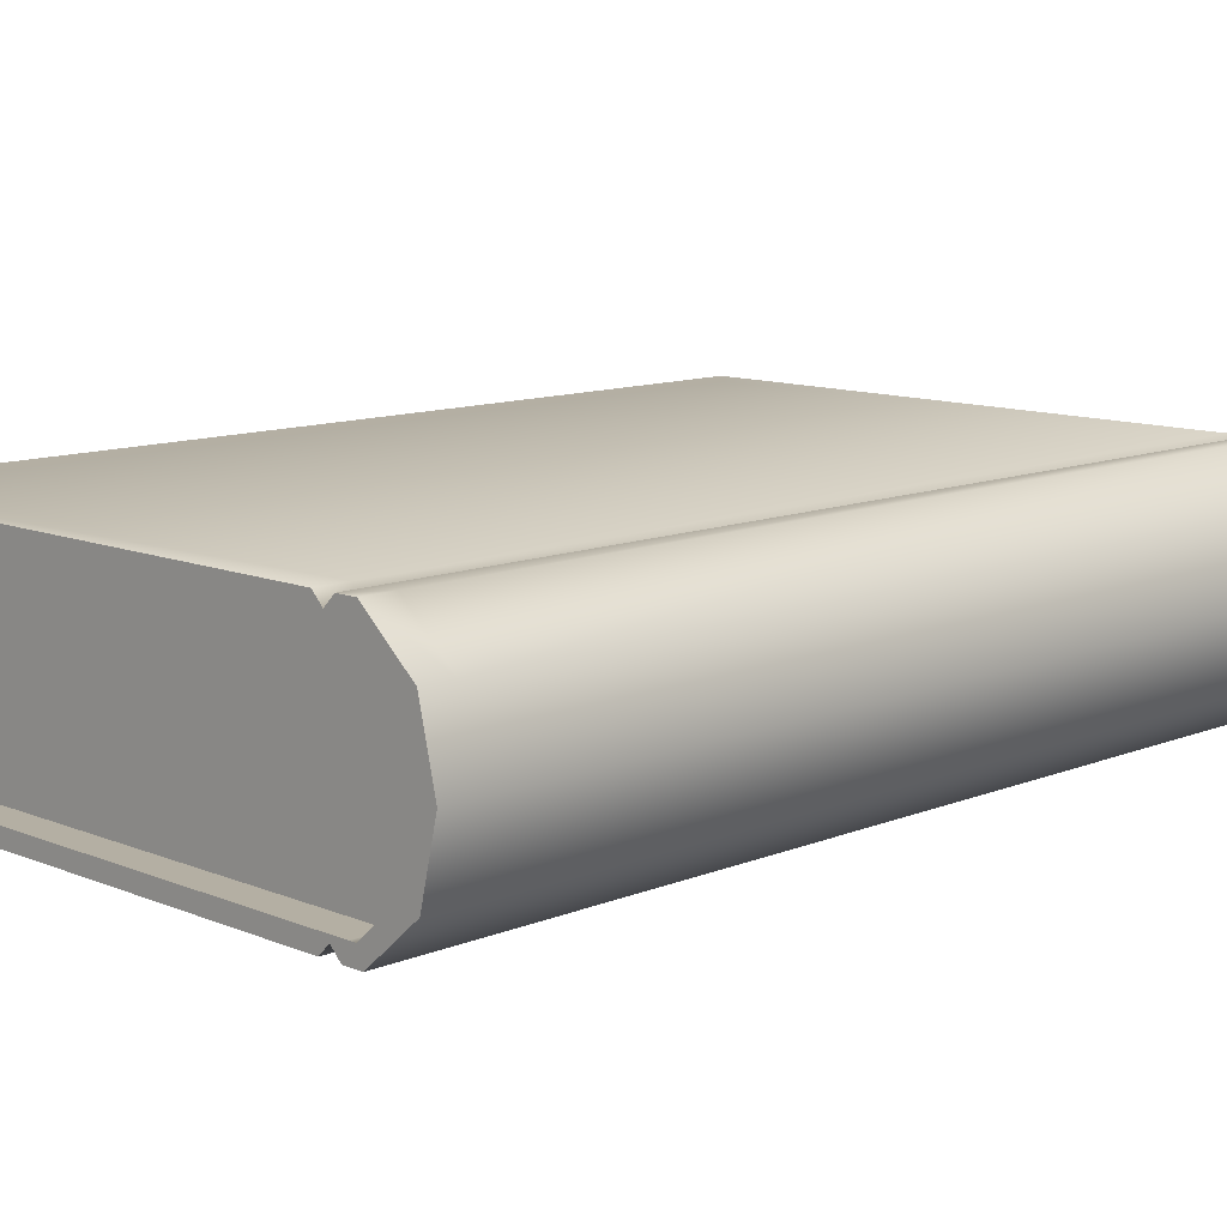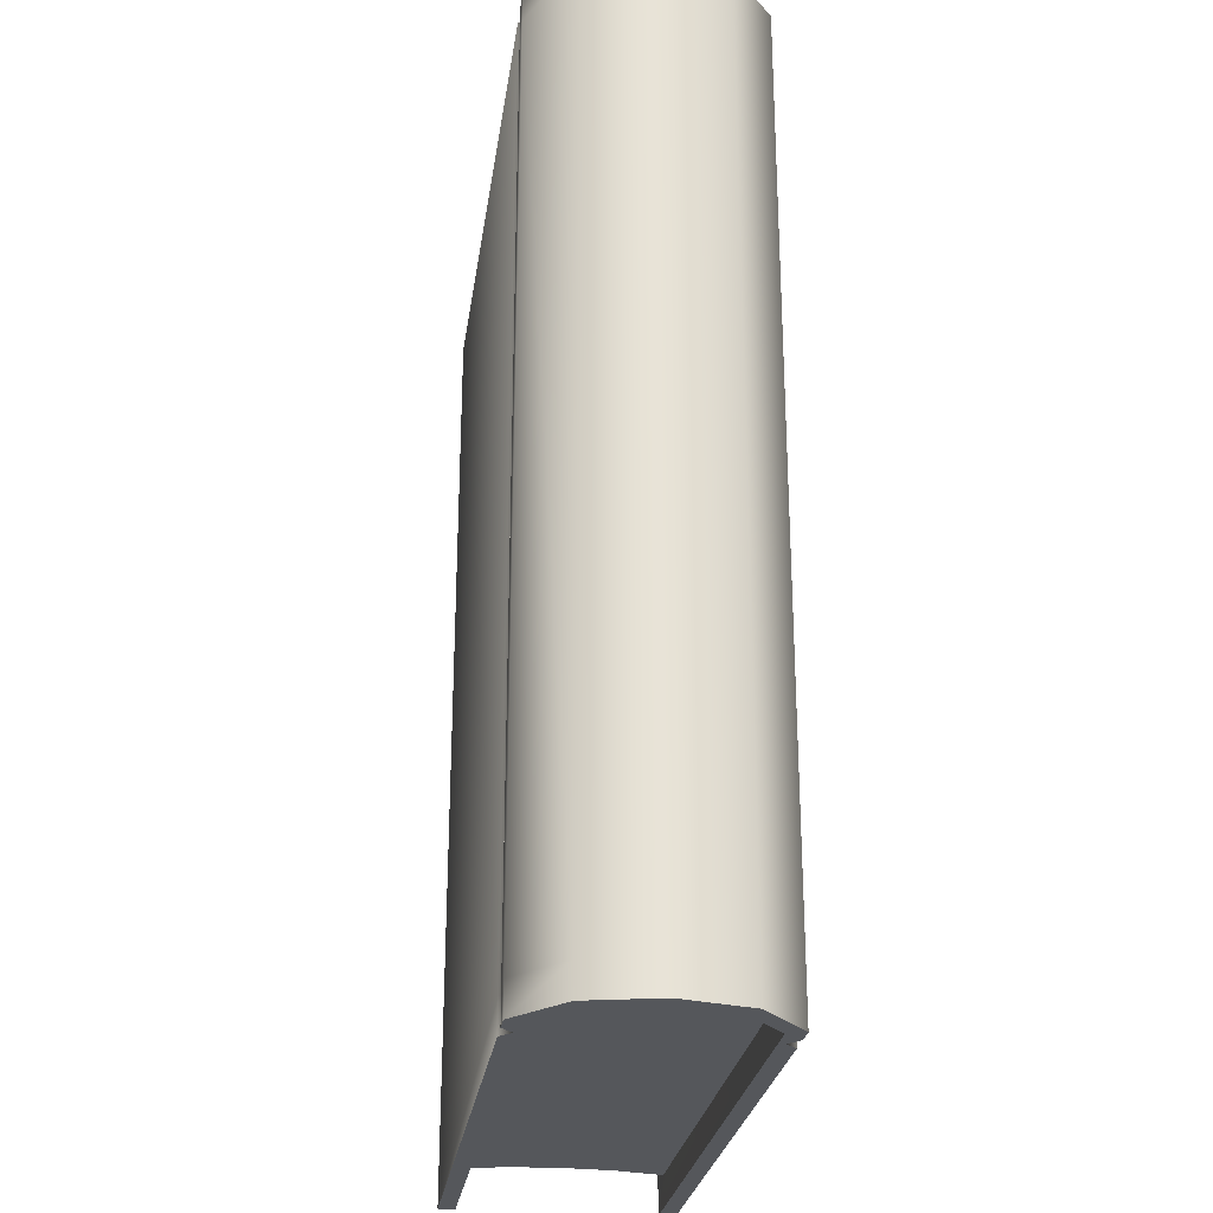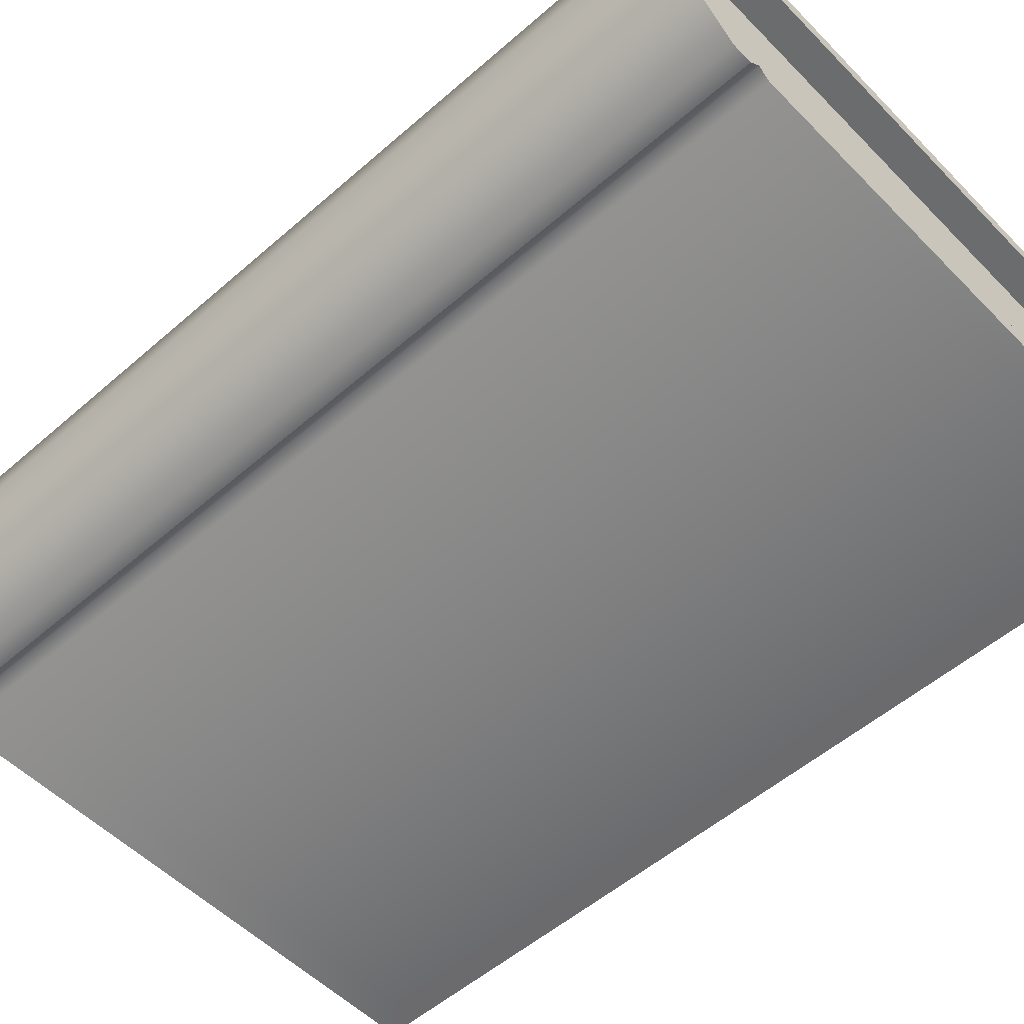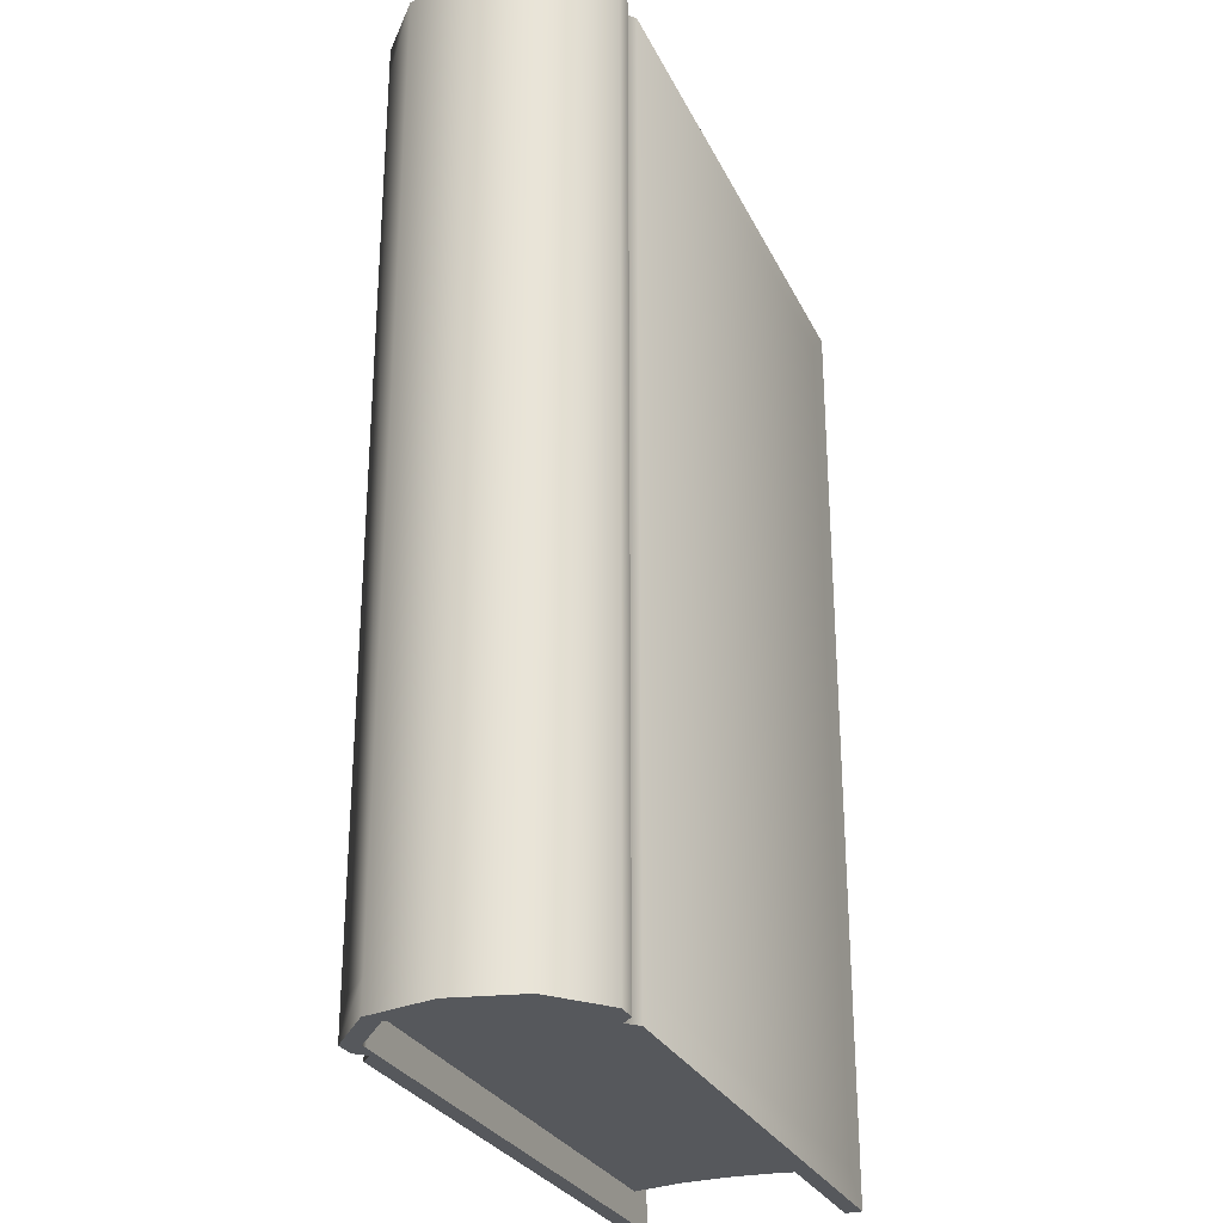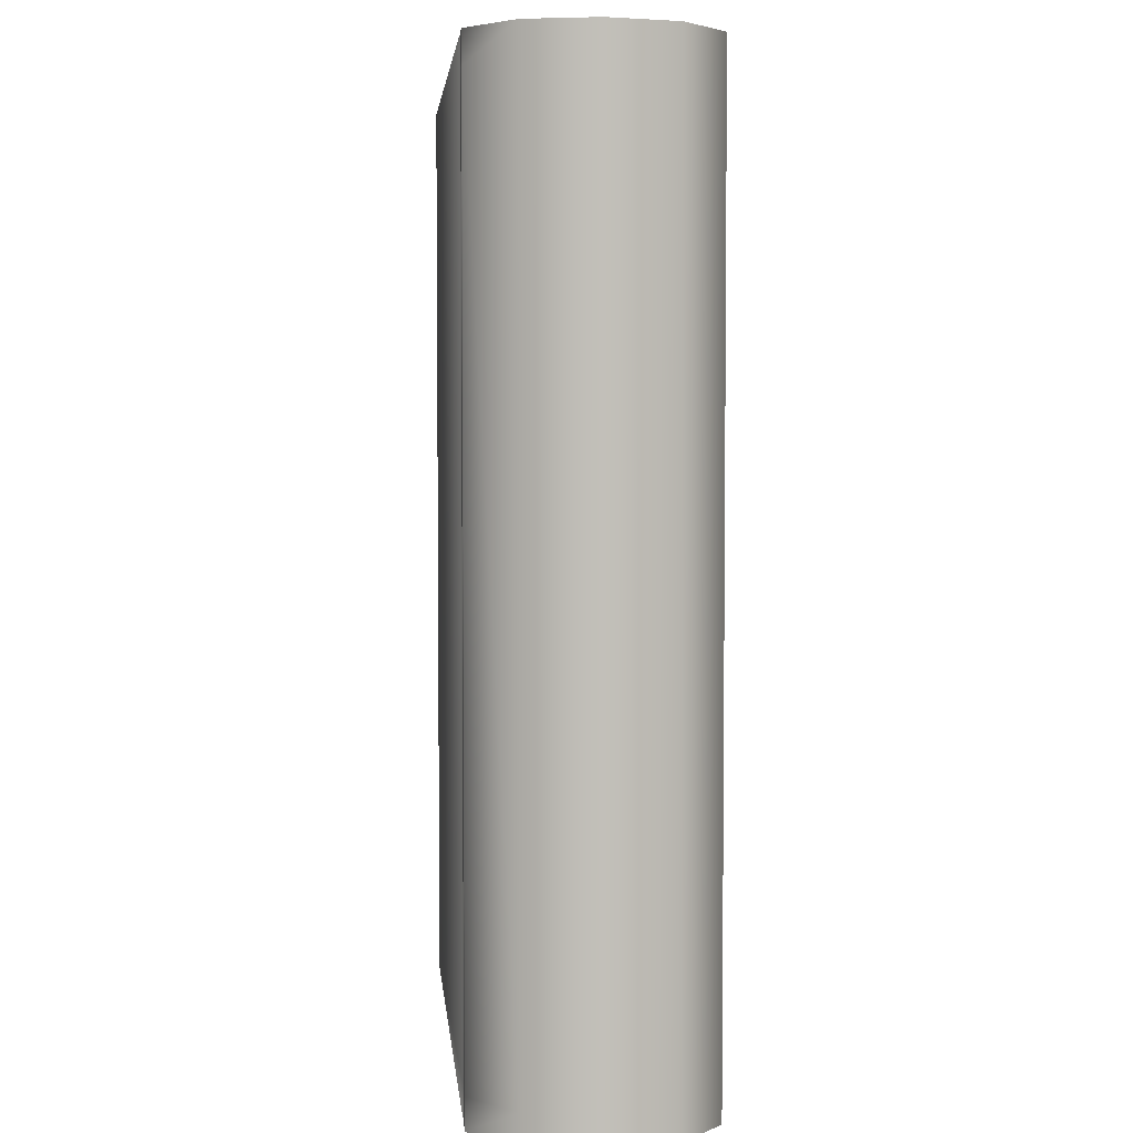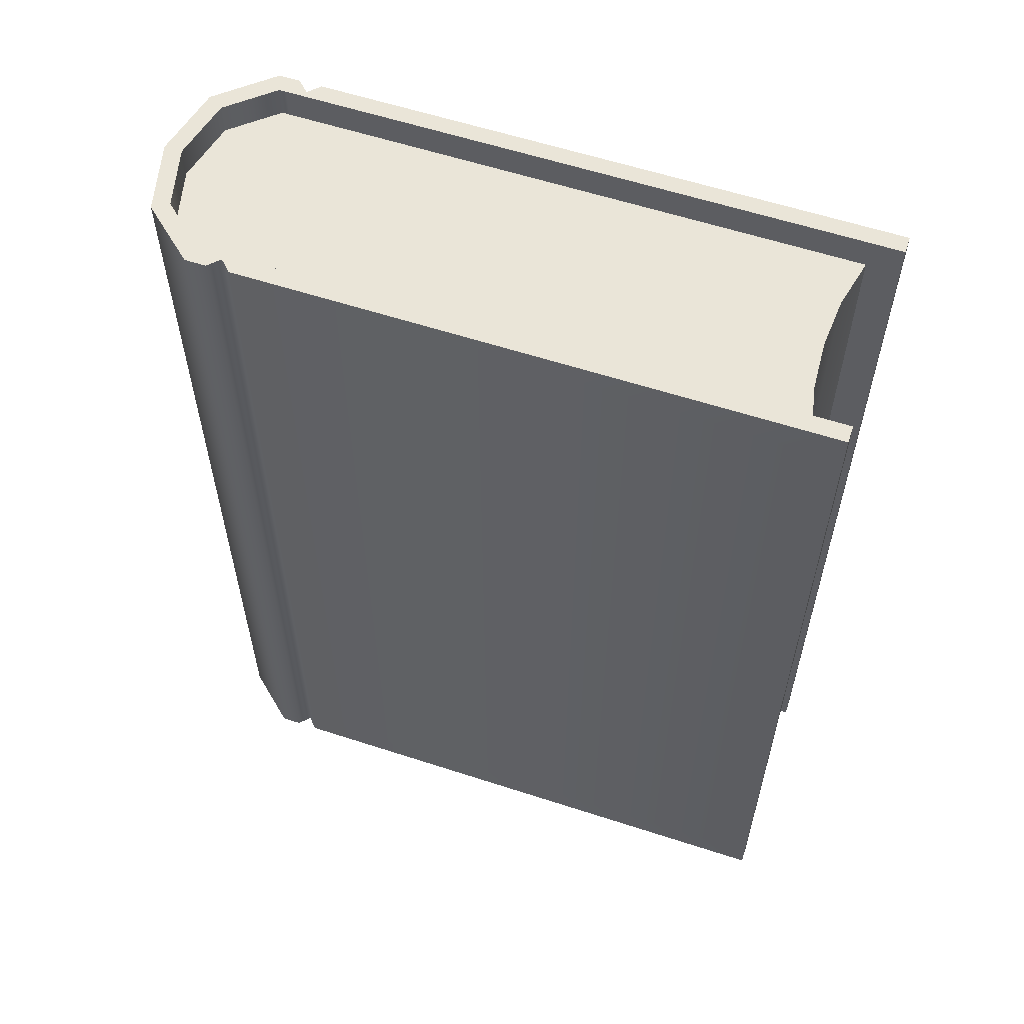
<metadata>
{"format":"obj","ext":"obj","renderer":"f3d","projection":"perspective","resolution":1024,"background":"white","views":[{"elev":11.2,"azim":-134.9,"up":"+Y"},{"elev":-26.5,"azim":-98.0,"up":"+Z"},{"elev":-53.5,"azim":-47.0,"up":"+Y"},{"elev":-28.0,"azim":-68.4,"up":"+Z"},{"elev":4.0,"azim":-95.2,"up":"+Z"},{"elev":59.4,"azim":18.5,"up":"+Z"}]}
</metadata>
<code>
o Cube1
v -1 -0.398 -1.559
v -1 -0.398 1.559
v -1 0.398 -1.559
v -1 0.398 1.559
v 1 -0.398 -1.559
v 1 -0.398 1.559
v 1 0.398 -1.559
v 1 0.398 1.559
v -1.181 -0.2404 -1.559
v -1.238 0 -1.559
v -1.181 0.2404 -1.559
v -1.181 -0.2404 1.559
v -1.238 0 1.559
v -1.181 0.2404 1.559
v -0.9293 0.398 1.559
v -0.8909 0.3596 1.559
v -0.8525 0.398 1.559
v -0.9293 0.398 -1.559
v -0.8909 0.3596 -1.559
v -0.8525 0.398 -1.559
v -0.8909 -0.3596 1.559
v -0.9293 -0.398 1.559
v -0.8525 -0.398 1.559
v -0.9293 -0.398 -1.559
v -0.8909 -0.3596 -1.559
v -0.8525 -0.398 -1.559
v 1 -0.3396 1.501
v 1 -0.3396 -1.501
v 1 0.3396 -1.501
v 1 0.3396 1.501
v -0.8283 -0.3396 1.559
v 0.9416 -0.3396 1.559
v 0.9416 0.3396 1.559
v -0.8283 0.3396 1.559
v -0.9535 0.3396 1.559
v -0.9782 0.3396 1.559
v -1.129 0.2086 1.559
v -1.178 0 1.559
v -1.129 -0.2086 1.559
v -0.9782 -0.3396 1.559
v -0.9535 -0.3396 1.559
v -0.8283 0.3396 -1.559
v 0.9416 0.3396 -1.559
v 0.9416 -0.3396 -1.559
v -0.8283 -0.3396 -1.559
v -0.9535 -0.3396 -1.559
v -0.9782 -0.3396 -1.559
v -1.129 -0.2086 -1.559
v -1.178 0 -1.559
v -1.129 0.2086 -1.559
v -0.9782 0.3396 -1.559
v -0.9535 0.3396 -1.559
v 1 -0.3394 1.559
v 1 0.3394 1.559
v 1 -0.3394 -1.559
v 1 0.3394 -1.559
v -1 -0.398 -1.669
v -1 -0.398 1.669
v -1 0.398 -1.669
v -1 0.398 1.669
v 1.11 -0.398 -1.669
v 1.11 -0.398 1.669
v 1.11 0.398 -1.669
v 1.11 0.398 1.669
v -1.181 -0.2404 -1.669
v -1.238 0 -1.669
v -1.181 0.2404 -1.669
v -1.181 -0.2404 1.669
v -1.238 0 1.669
v -1.181 0.2404 1.669
v -0.9293 0.398 1.669
v -0.8525 0.398 1.669
v -0.9293 0.398 -1.669
v -0.8525 0.398 -1.669
v -0.9293 -0.398 1.669
v -0.8525 -0.398 1.669
v -0.9293 -0.398 -1.669
v -0.8525 -0.398 -1.669
v 1.11 -0.3396 1.501
v 1.11 -0.3396 -1.501
v 1.11 0.3396 -1.501
v 1.11 0.3396 1.501
v -0.8283 -0.3396 1.669
v 0.9416 -0.3396 1.669
v 0.9416 0.3396 1.669
v -0.8283 0.3396 1.669
v -0.9535 0.3396 1.669
v -0.9782 0.3396 1.669
v -1.129 0.2086 1.669
v -1.178 0 1.669
v -1.129 -0.2086 1.669
v -0.9782 -0.3396 1.669
v -0.9535 -0.3396 1.669
v -0.8283 0.3396 -1.669
v 0.9416 0.3396 -1.669
v 0.9416 -0.3396 -1.669
v -0.8283 -0.3396 -1.669
v -0.9535 -0.3396 -1.669
v -0.9782 -0.3396 -1.669
v -1.129 -0.2086 -1.669
v -1.178 0 -1.669
v -1.129 0.2086 -1.669
v -0.9782 0.3396 -1.669
v -0.9535 0.3396 -1.669
v 1.11 -0.3394 1.669
v 1.11 0.3394 1.669
v 1.11 -0.3394 -1.669
v 1.11 0.3394 -1.669
v -0.8909 -0.3596 -1.669
v -0.8909 0.3596 -1.669
v -0.8909 0.3596 1.669
v -0.8909 -0.3596 1.669
v 0.962 0.1698 -1.501
v 0.9508 0 -1.501
v 0.962 -0.1698 -1.501
v 0.962 -0.1698 1.501
v 0.9508 0 1.501
v 0.962 0.1698 1.501
v 0.962 -0.1697 1.559
v 0.9508 0 1.559
v 0.962 0.1697 1.559
v 0.962 -0.1697 -1.559
v 0.9508 0 -1.559
v 0.962 0.1697 -1.559
g Cube1_default
f 5 61 6
f 6 26 5
f 6 61 62
f 6 76 23
f 21 75 22
f 21 76 112
f 23 21 26
f 23 26 6
f 23 76 21
f 24 21 22
f 24 109 25
f 25 21 24
f 25 109 26
f 26 21 25
f 26 61 5
f 26 109 78
f 31 39 41
f 32 34 31
f 32 120 33
f 33 121 54
f 34 32 33
f 34 38 31
f 35 37 34
f 36 37 35
f 38 34 37
f 39 31 38
f 40 41 39
f 42 45 49
f 42 50 52
f 43 44 42
f 43 123 44
f 45 42 44
f 46 48 45
f 47 48 46
f 49 45 48
f 50 42 49
f 51 52 50
f 55 44 122
f 56 124 43
f 62 76 6
f 63 82 81
f 64 106 82
f 77 109 24
f 78 61 26
f 81 108 63
f 82 63 64
f 112 75 21
f 119 32 53
f 120 32 119
f 121 33 120
f 122 44 123
f 123 43 124
f 7 20 8
f 7 63 20
f 8 20 17
f 8 63 7
f 8 72 64
f 15 19 18
f 15 71 16
f 16 19 15
f 16 71 111
f 16 72 17
f 17 72 8
f 19 16 20
f 19 73 18
f 19 74 110
f 20 16 17
f 20 63 74
f 20 74 19
f 27 79 28
f 28 79 80
f 28 107 55
f 29 82 30
f 29 108 81
f 30 82 54
f 31 84 32
f 31 93 83
f 32 84 53
f 33 85 34
f 34 85 86
f 34 87 35
f 35 87 36
f 36 87 88
f 36 89 37
f 37 89 38
f 38 89 90
f 38 91 39
f 39 91 40
f 40 91 92
f 40 93 41
f 41 93 31
f 42 94 43
f 43 94 95
f 44 97 45
f 44 107 96
f 45 97 46
f 46 97 98
f 46 99 47
f 47 99 48
f 48 99 100
f 48 101 49
f 49 101 50
f 50 101 102
f 50 103 51
f 51 103 52
f 52 94 42
f 52 103 104
f 53 79 27
f 53 84 105
f 54 82 106
f 54 85 33
f 55 107 44
f 56 43 108
f 64 63 8
f 80 107 28
f 81 82 29
f 83 84 31
f 86 87 34
f 88 89 36
f 90 91 38
f 92 93 40
f 95 108 43
f 96 97 44
f 98 99 46
f 100 101 48
f 102 103 50
f 104 94 52
f 105 79 53
f 106 85 54
f 108 29 56
f 110 73 19
f 111 72 16
f 1 24 2
f 1 57 24
f 2 9 1
f 2 24 22
f 2 68 12
f 2 75 58
f 3 11 4
f 3 15 18
f 3 59 11
f 3 73 59
f 4 11 14
f 4 15 3
f 4 60 15
f 4 70 60
f 9 13 10
f 9 57 1
f 9 66 65
f 10 13 11
f 10 66 9
f 11 59 67
f 11 66 10
f 12 9 2
f 12 68 13
f 13 9 12
f 13 68 69
f 13 70 14
f 14 11 13
f 14 70 4
f 15 60 71
f 18 73 3
f 22 75 2
f 24 57 77
f 28 116 27
f 28 122 115
f 29 118 113
f 29 124 56
f 30 118 29
f 53 116 119
f 54 118 30
f 58 68 2
f 61 107 80
f 62 61 79
f 65 57 9
f 67 66 11
f 69 70 13
f 79 105 62
f 80 79 61
f 113 118 114
f 113 124 29
f 114 116 115
f 114 124 113
f 115 116 28
f 115 122 114
f 116 53 27
f 116 114 117
f 117 114 118
f 117 120 116
f 118 120 117
f 119 116 120
f 120 118 121
f 121 118 54
f 122 28 55
f 123 114 122
f 124 114 123
f 57 65 99
f 58 75 92
f 59 73 103
f 60 70 88
f 61 96 107
f 61 97 96
f 63 108 95
f 64 72 85
f 65 66 100
f 66 67 101
f 67 103 102
f 68 58 91
f 69 68 90
f 70 69 89
f 71 60 87
f 72 111 86
f 73 110 104
f 74 63 94
f 75 112 93
f 76 84 83
f 77 57 98
f 78 109 97
f 83 112 76
f 84 76 62
f 85 106 64
f 86 85 72
f 86 111 87
f 87 111 71
f 88 87 60
f 89 88 70
f 90 89 69
f 91 90 68
f 92 91 58
f 93 92 75
f 93 112 83
f 94 110 74
f 95 94 63
f 97 61 78
f 97 109 98
f 98 109 77
f 99 98 57
f 100 99 65
f 101 100 66
f 102 101 67
f 103 67 59
f 104 103 73
f 104 110 94
f 105 84 62

</code>
